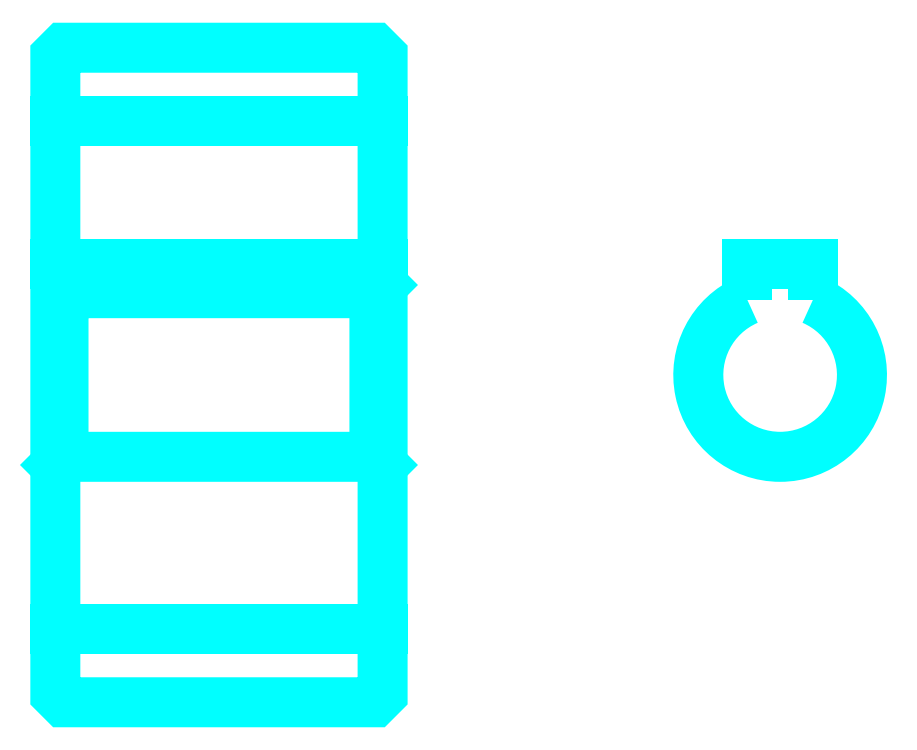
<metadata>
{"format":"dxf","ext":"dxf","renderer":"ezdxf+matplotlib","layout":"modelspace","background":"white","min_lineweight":24,"dpi":150}
</metadata>
<code>
0
SECTION
2
ENTITIES
0
LINE
8
0
10
27.79
20
46.24
30
0
11
47.79
21
46.24
31
0
0
LINE
8
0
10
27.79
20
15.24
30
0
11
47.79
21
15.24
31
0
0
LINE
8
0
10
47.79
20
36.24
30
0
11
47.29
21
35.74
31
0
0
LINE
8
0
10
47.79
20
25.24
30
0
11
47.29
21
25.74
31
0
0
LINE
8
0
10
27.79
20
25.24
30
0
11
28.29
21
25.74
31
0
0
POLYLINE
8
0
66
1
10
0
20
0
30
0
70
2
0
VERTEX
8
0
10
27.79
20
25.24
30
0
70
0
0
VERTEX
8
0
10
27.79
20
11.24
30
0
70
0
0
VERTEX
8
0
10
28.29
20
10.74
30
0
70
0
0
VERTEX
8
0
10
47.29
20
10.74
30
0
70
0
0
VERTEX
8
0
10
47.79
20
11.24
30
0
70
0
0
VERTEX
8
0
10
47.79
20
50.24
30
0
70
0
0
VERTEX
8
0
10
47.29
20
50.74
30
0
70
0
0
VERTEX
8
0
10
28.29
20
50.74
30
0
70
0
0
VERTEX
8
0
10
27.79
20
50.24
30
0
70
0
0
VERTEX
8
0
10
27.79
20
25.24
30
0
70
0
0
SEQEND
8
0
0
POLYLINE
8
0
66
1
10
0
20
0
30
0
70
2
0
VERTEX
8
0
10
27.79
20
36.24
30
0
70
0
0
VERTEX
8
0
10
28.29
20
35.74
30
0
70
0
0
VERTEX
8
0
10
28.29
20
25.74
30
0
70
0
0
VERTEX
8
0
10
47.29
20
25.74
30
0
70
0
0
VERTEX
8
0
10
47.29
20
35.74
30
0
70
0
0
VERTEX
8
0
10
28.29
20
35.74
30
0
70
0
0
SEQEND
8
0
0
ARC
8
0
10
72.08
20
30.74
30
0
40
5
50
113.6
51
66.42
0
POLYLINE
8
0
66
1
10
0
20
0
30
0
70
2
0
VERTEX
8
0
10
74.08
20
35.32
30
0
70
0
0
VERTEX
8
0
10
74.08
20
37.54
30
0
70
0
0
VERTEX
8
0
10
70.08
20
37.54
30
0
70
0
0
VERTEX
8
0
10
70.08
20
35.32
30
0
70
0
0
SEQEND
8
0
0
LINE
8
0
10
27.79
20
37.54
30
0
11
47.79
21
37.54
31
0
0
ENDSEC
0
EOF

</code>
